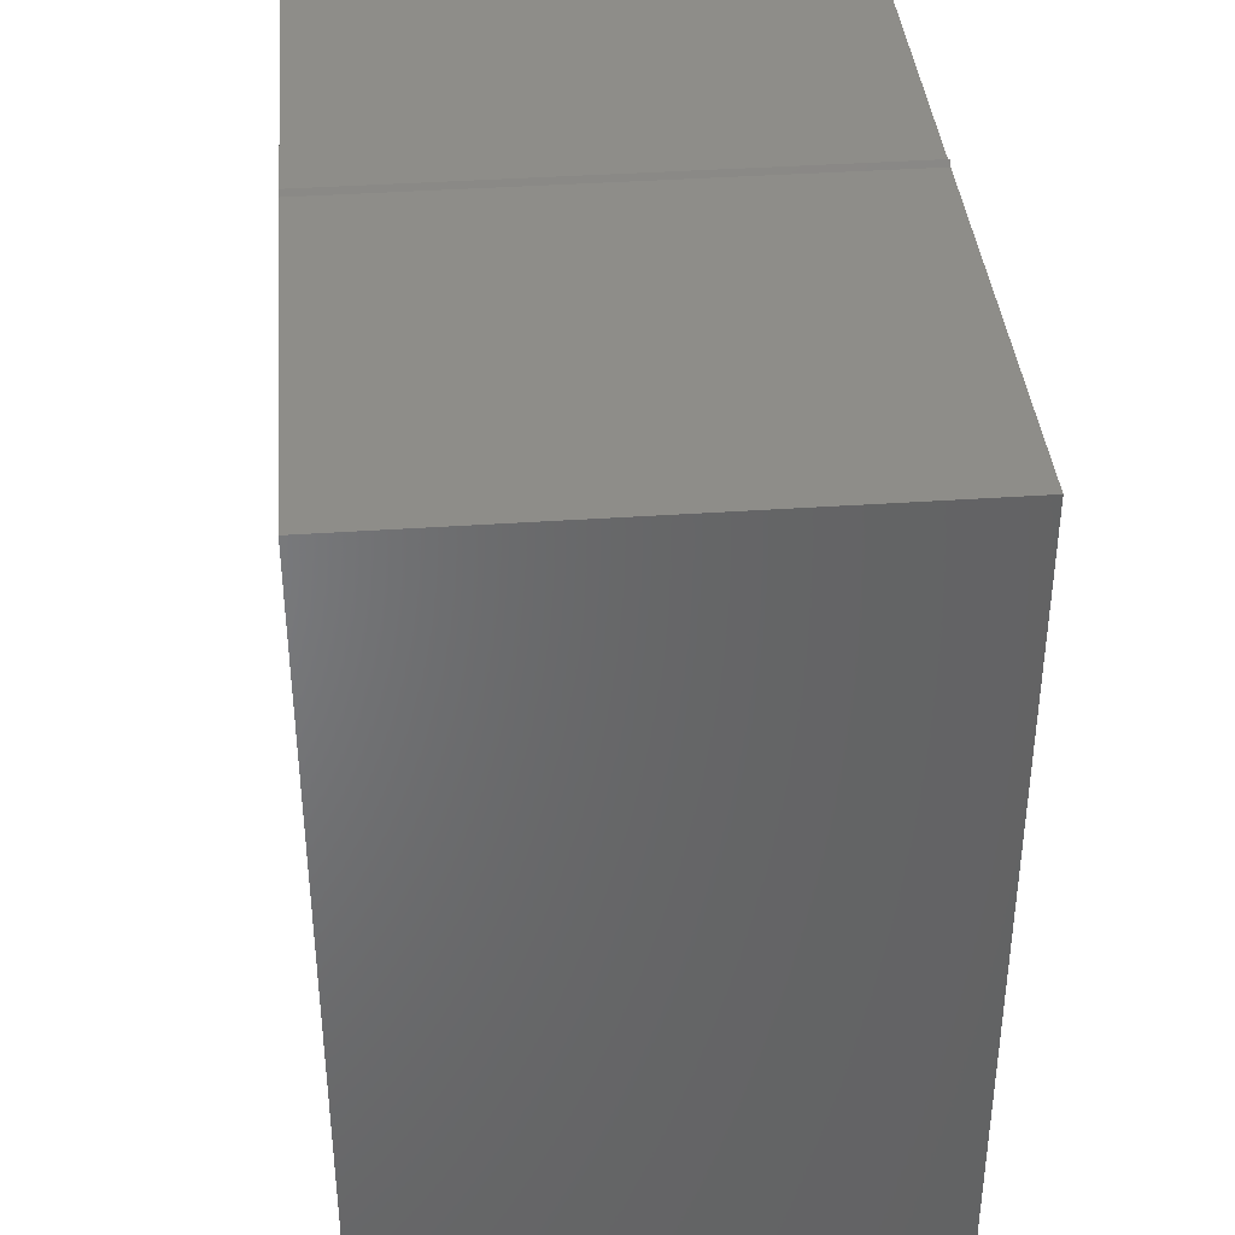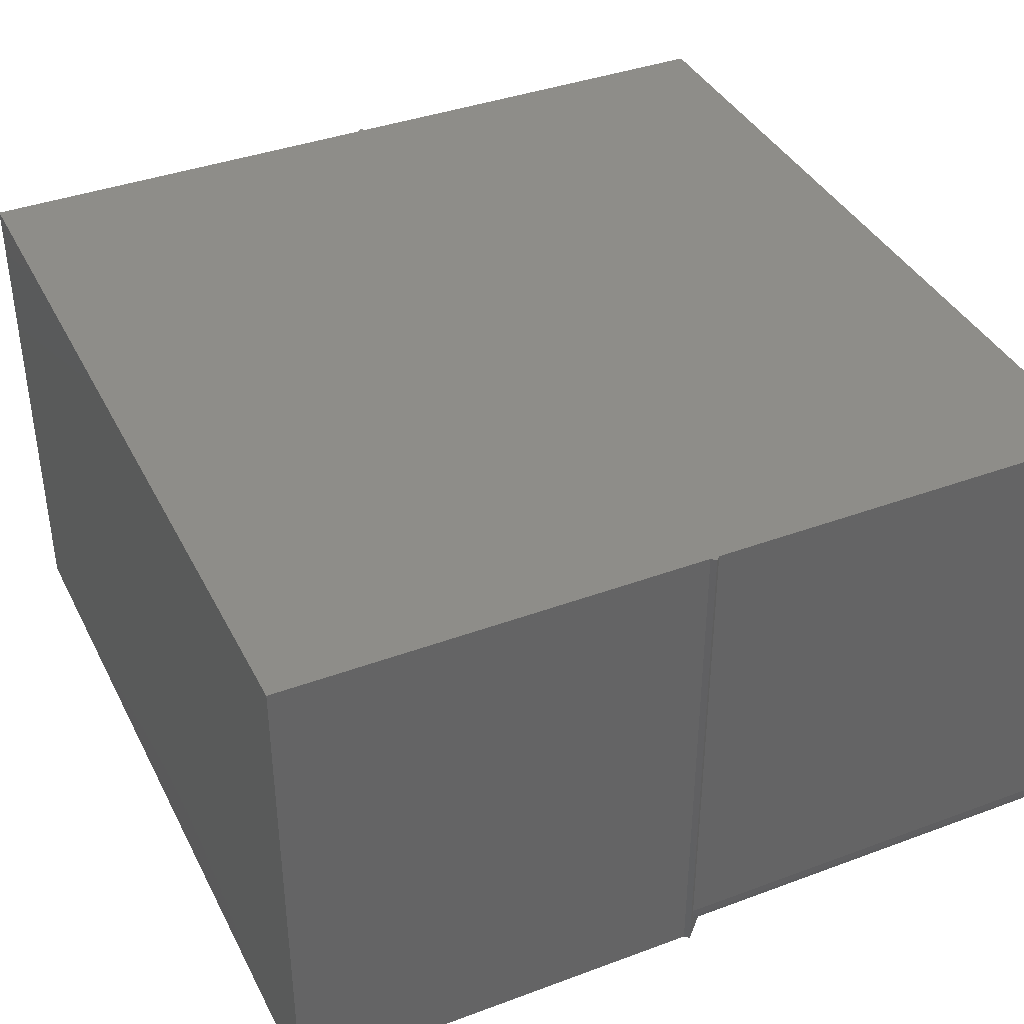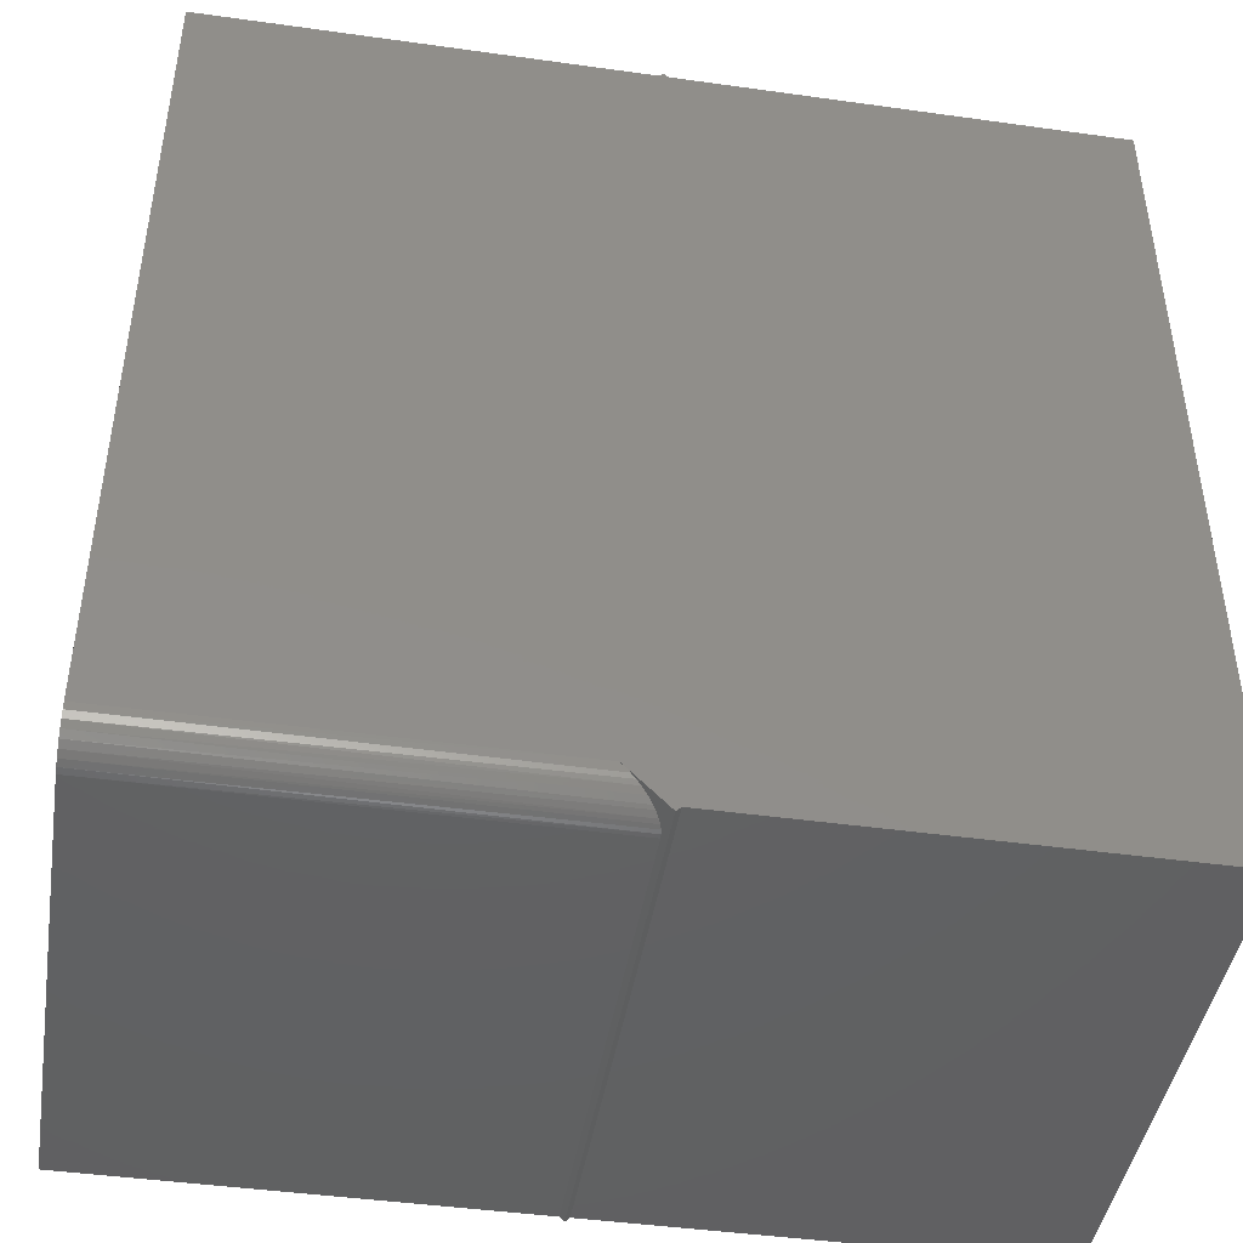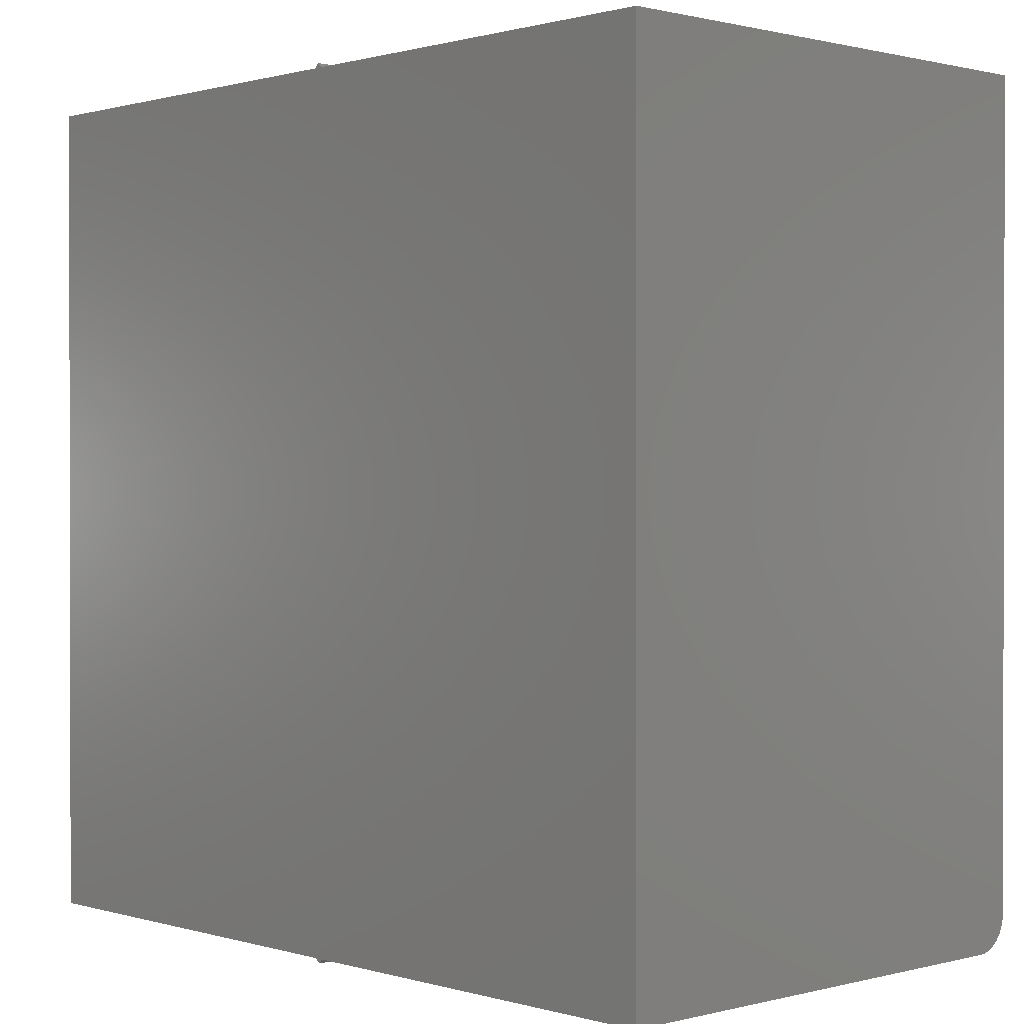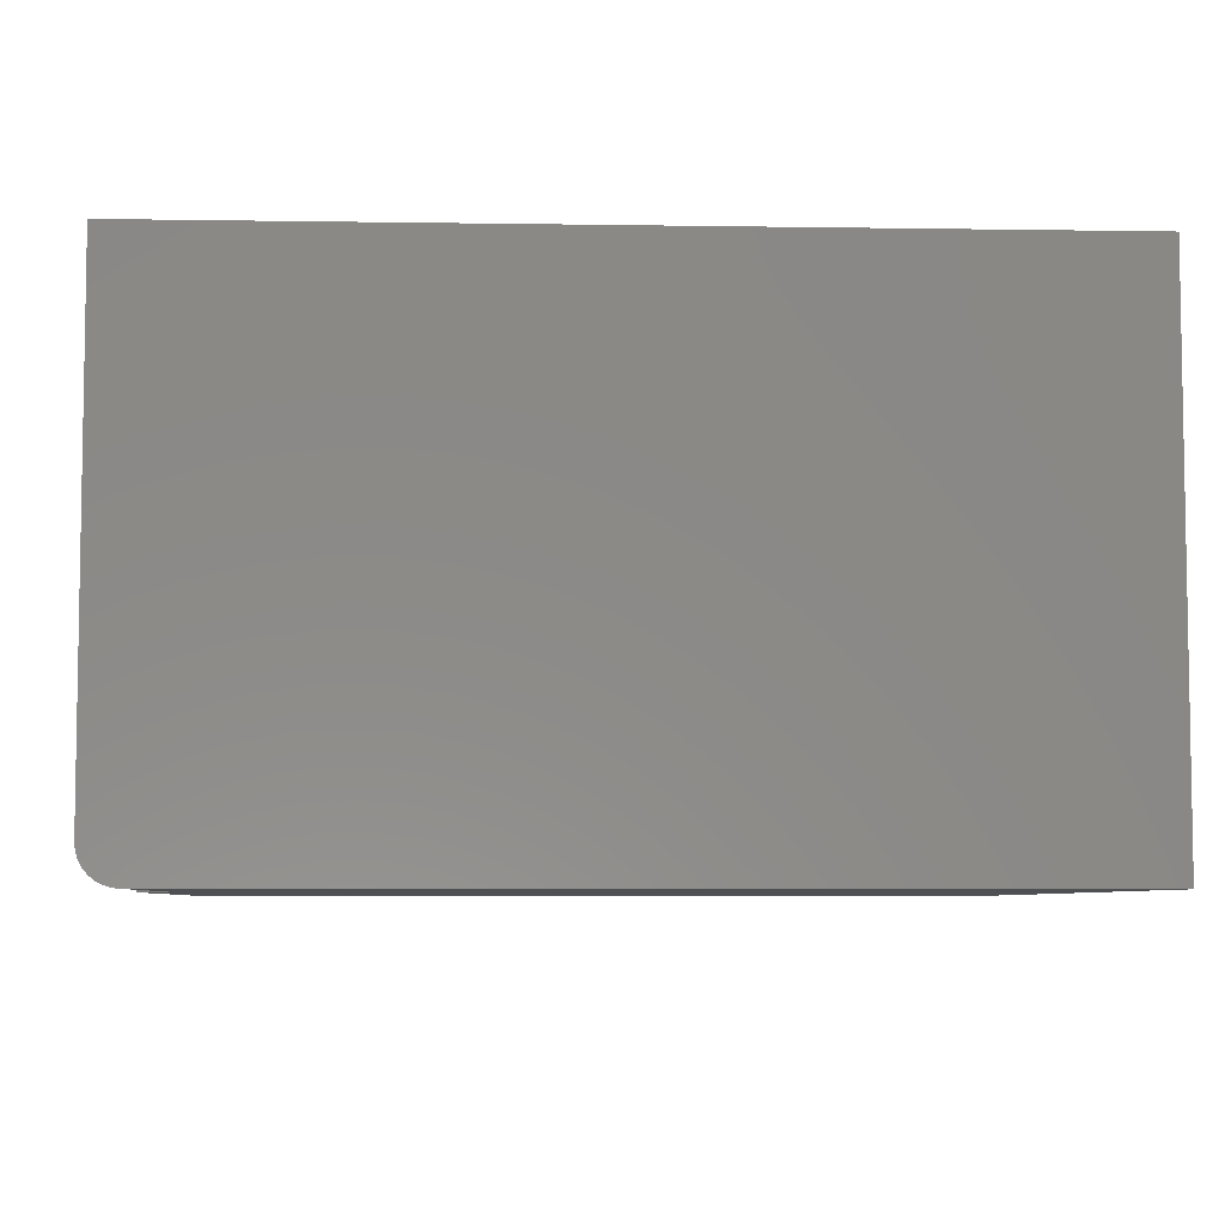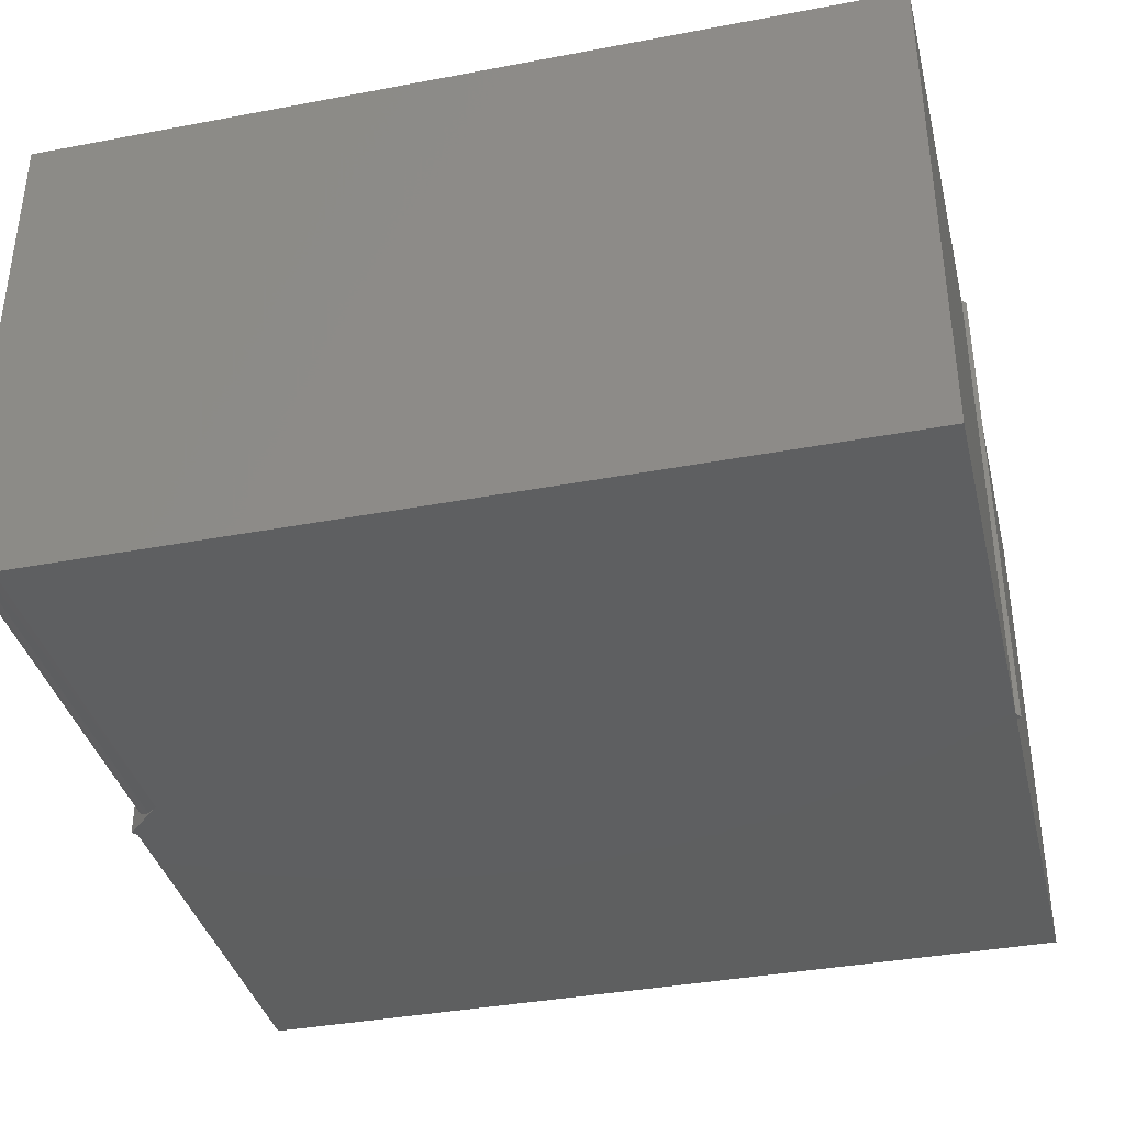
<metadata>
{"format":"stl","ext":"stl","renderer":"f3d","projection":"perspective","resolution":1024,"background":"white","views":[{"elev":38.7,"azim":-95.0,"up":"+Y"},{"elev":38.9,"azim":-24.9,"up":"+Z"},{"elev":-44.3,"azim":170.7,"up":"+Y"},{"elev":0.7,"azim":46.9,"up":"+Y"},{"elev":-6.2,"azim":87.3,"up":"+Z"},{"elev":-37.5,"azim":103.6,"up":"+Z"}]}
</metadata>
<code>
# stl→obj: 39 verts, 74 faces
v -0.75 -0.75 0.4531
v -0.75 -0.75 -0.4531
v 0 -0.75 0.4531
v 0 -0.75 -0.4531
v 0.01562 -0.75 0.4531
v 0.007895 -0.7579 0.4531
v -0.75 0.75 0.4531
v 0 0.75 0.4531
v 0.01562 0.75 0.4531
v 0.007895 0.7579 0.4531
v 0.75 -0.75 0.4531
v 0.75 0.75 0.4531
v -0.75 0.75 -0.4531
v 0.07682 -0.6875 -0.4531
v 0.007895 -0.7579 -0.4531
v 0 0.75 -0.4531
v 0.75 0.75 -0.4531
v 0.75 -0.6875 -0.4531
v 0.01562 0.75 -0.4531
v 0.007895 0.7579 -0.4531
v 0.01562 -0.75 -0.3906
v 0.75 -0.75 -0.3906
v 0.75 -0.7488 -0.4028
v 0.75 -0.7452 -0.4145
v 0.75 -0.7395 -0.4253
v 0.75 -0.7317 -0.4348
v 0.75 -0.7222 -0.4426
v 0.75 -0.7114 -0.4484
v 0.75 -0.6997 -0.4519
v 0.06238 -0.7022 -0.4514
v 0.05528 -0.7095 -0.4491
v 0.04839 -0.7165 -0.446
v 0.03964 -0.7255 -0.4403
v 0.03155 -0.7337 -0.4327
v 0.0279 -0.7375 -0.4282
v 0.02226 -0.7432 -0.4189
v 0.01942 -0.7461 -0.4123
v 0.01733 -0.7483 -0.4053
v 0.01605 -0.7496 -0.398
f 1 2 3
f 3 2 4
f 5 3 6
f 5 7 3
f 8 9 10
f 3 7 1
f 11 12 9
f 11 9 8
f 11 8 7
f 11 7 5
f 7 13 1
f 1 13 2
f 2 14 4
f 14 15 4
f 13 16 2
f 14 17 18
f 19 17 14
f 19 14 2
f 19 2 16
f 19 16 20
f 20 16 10
f 10 16 8
f 8 16 7
f 7 16 13
f 4 15 3
f 3 15 6
f 5 21 11
f 11 21 22
f 17 12 11
f 17 11 22
f 17 22 23
f 17 23 24
f 17 24 25
f 17 25 26
f 17 26 27
f 17 27 28
f 17 28 29
f 17 29 18
f 15 14 30
f 15 30 31
f 15 31 32
f 15 32 33
f 15 33 34
f 15 34 35
f 15 35 36
f 15 36 37
f 15 37 38
f 15 38 39
f 15 39 21
f 15 21 5
f 15 5 6
f 22 39 23
f 22 21 39
f 14 29 30
f 14 18 29
f 30 29 28
f 28 31 30
f 32 31 28
f 28 27 32
f 32 27 33
f 33 27 26
f 33 26 34
f 34 26 25
f 25 35 34
f 36 35 25
f 25 24 36
f 36 24 37
f 37 24 23
f 23 38 37
f 38 23 39
f 12 17 9
f 9 17 19
f 19 20 9
f 9 20 10

</code>
